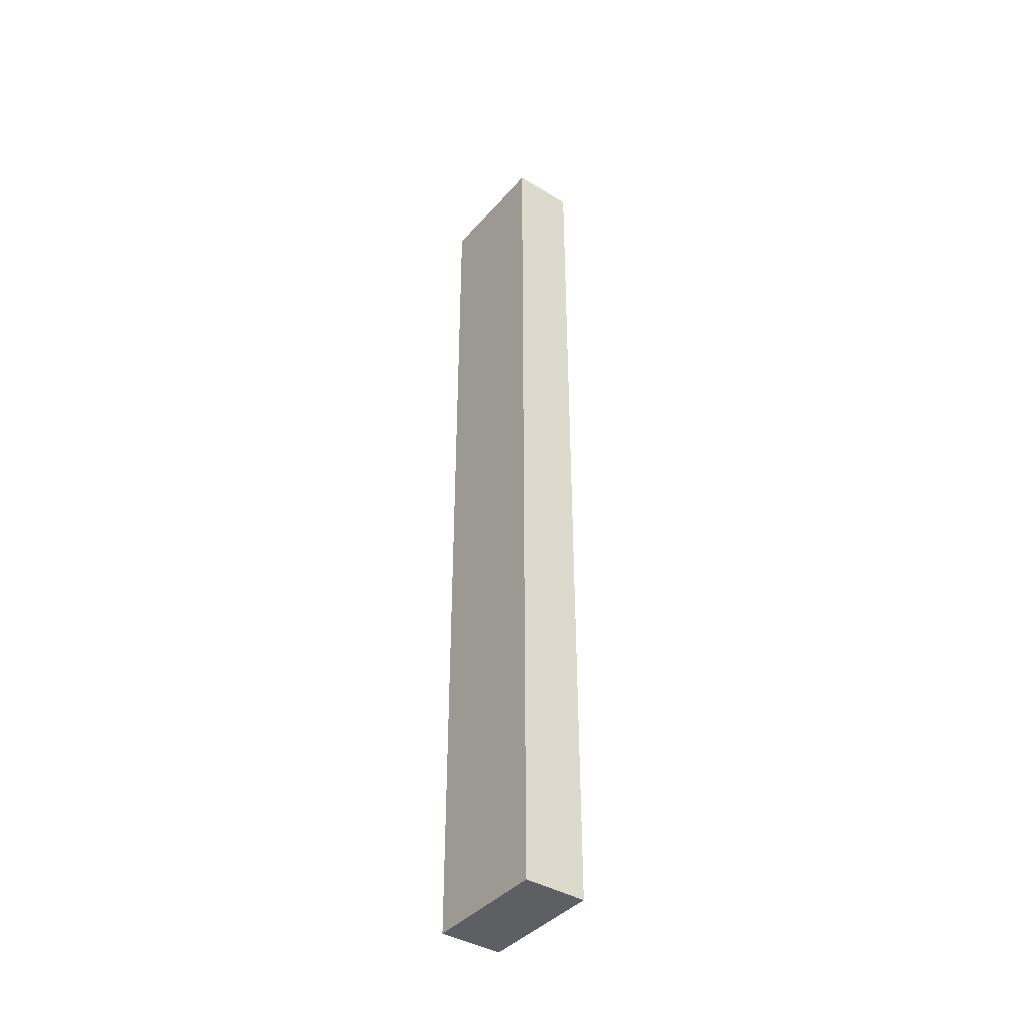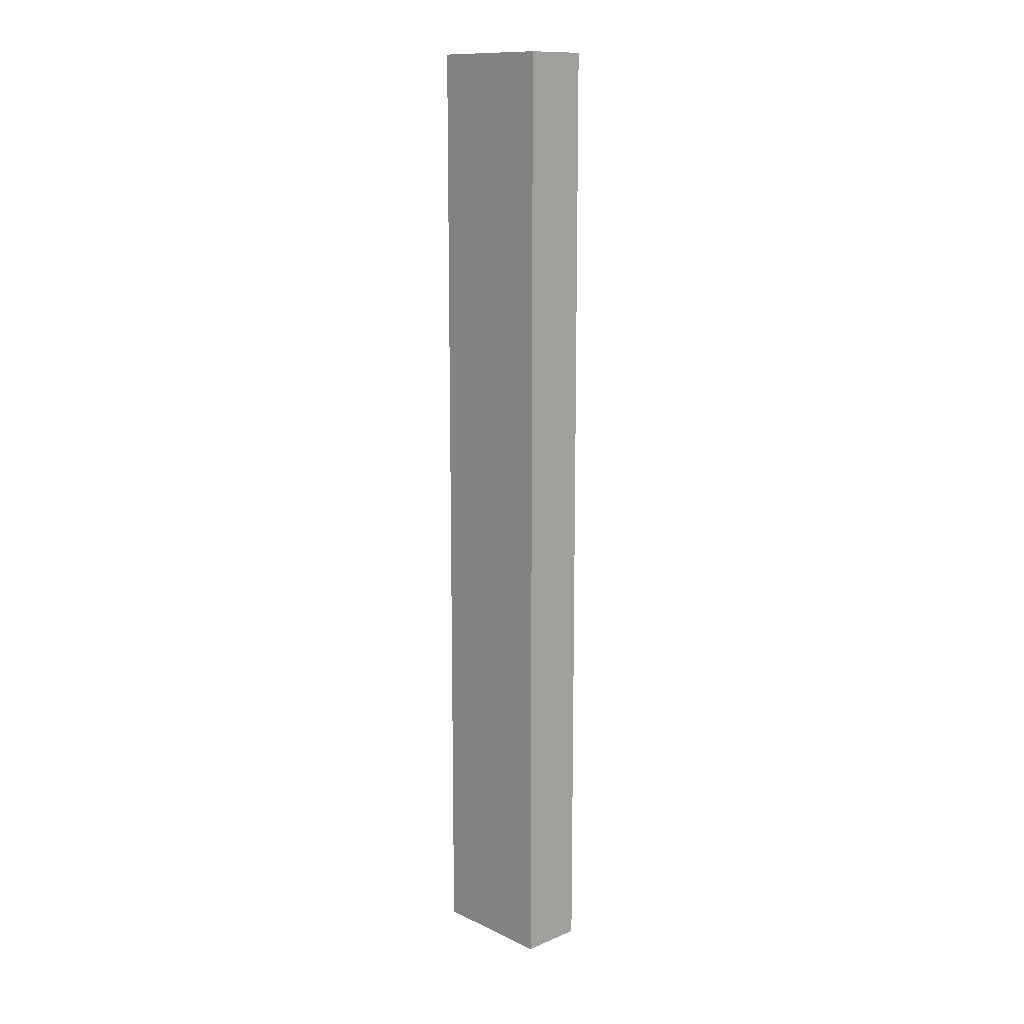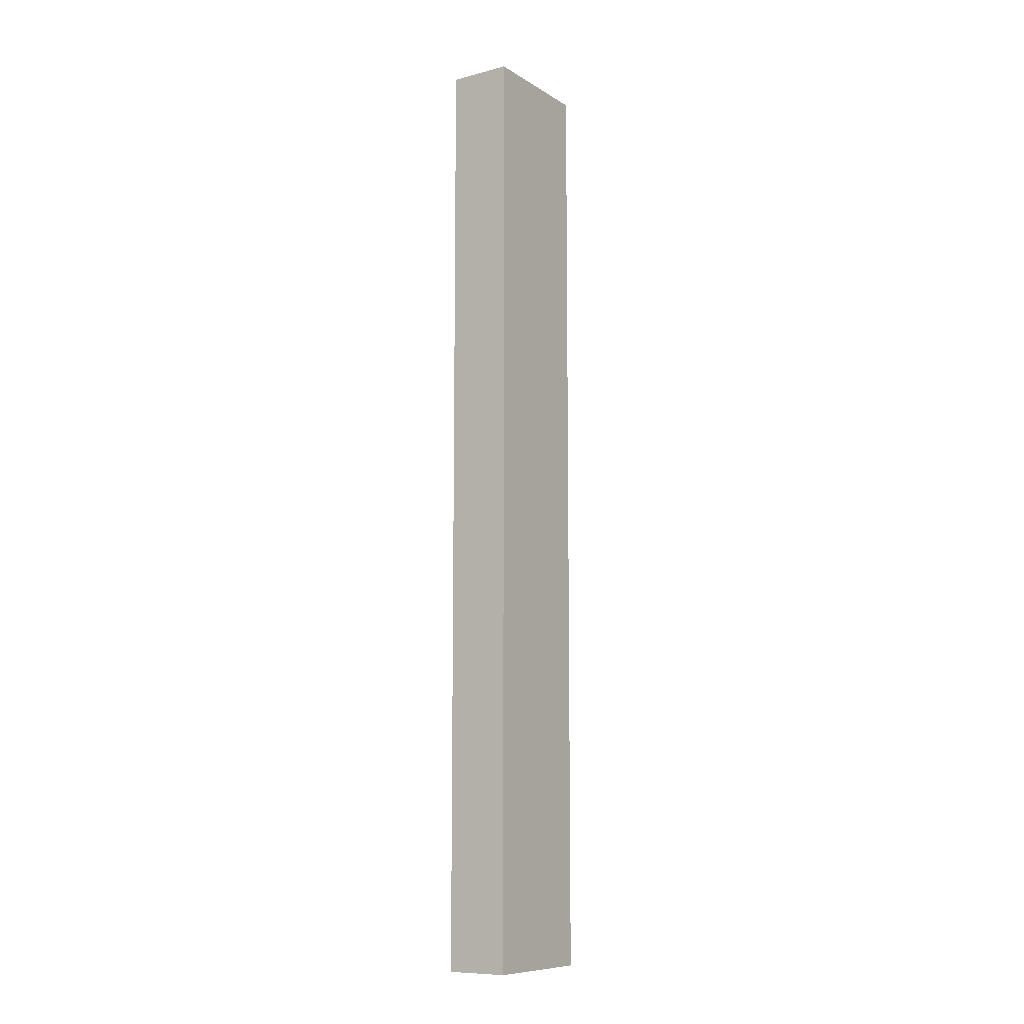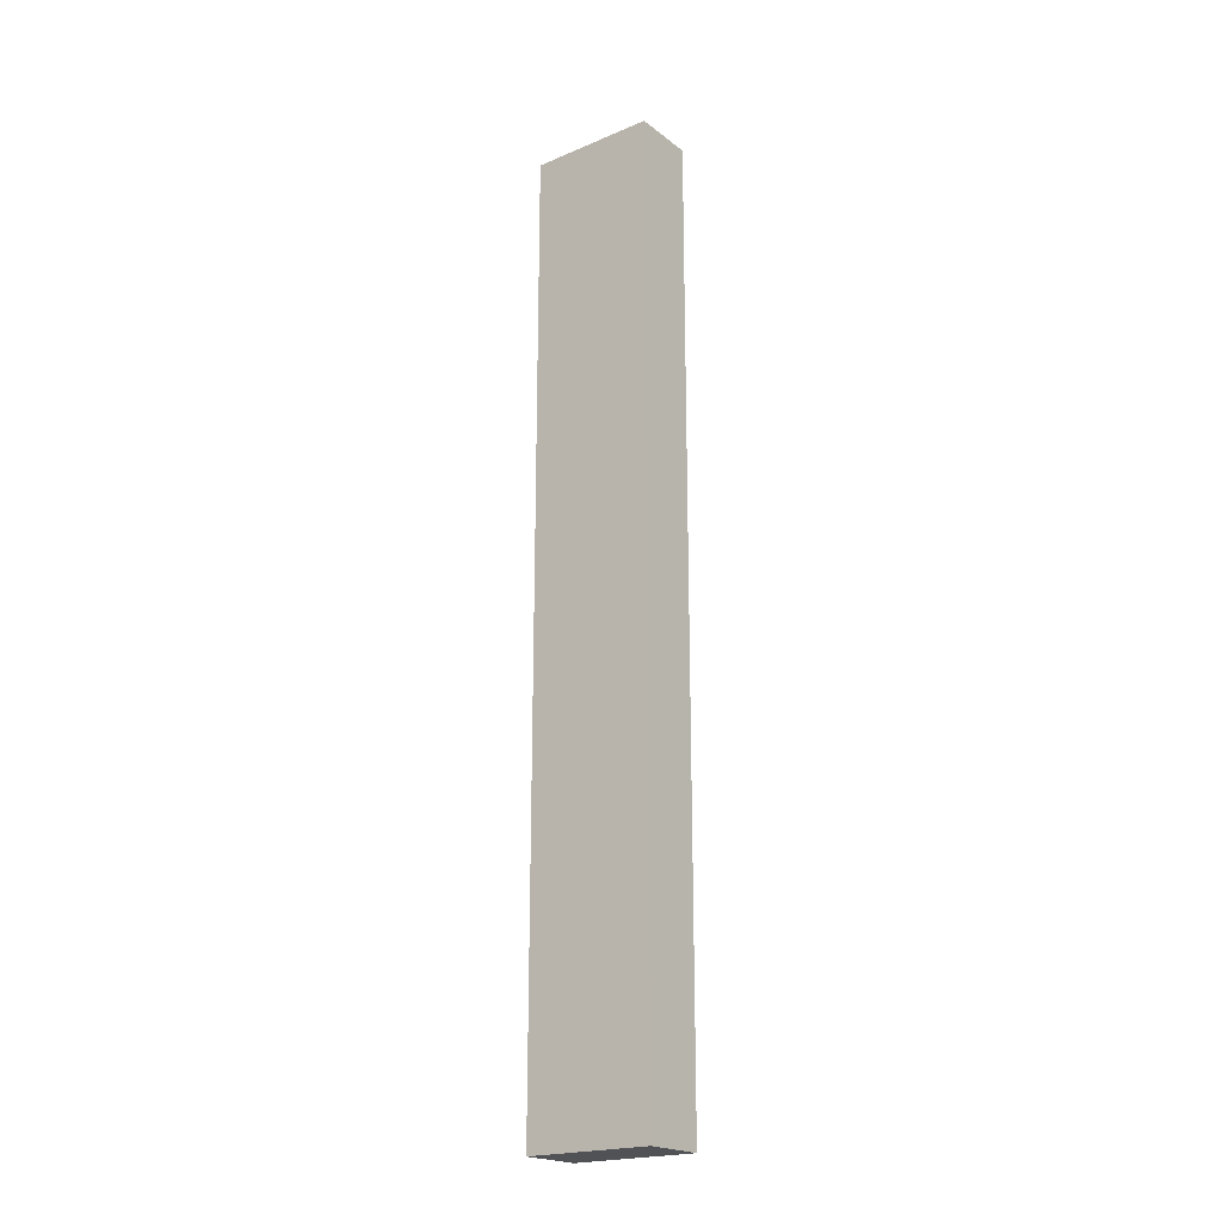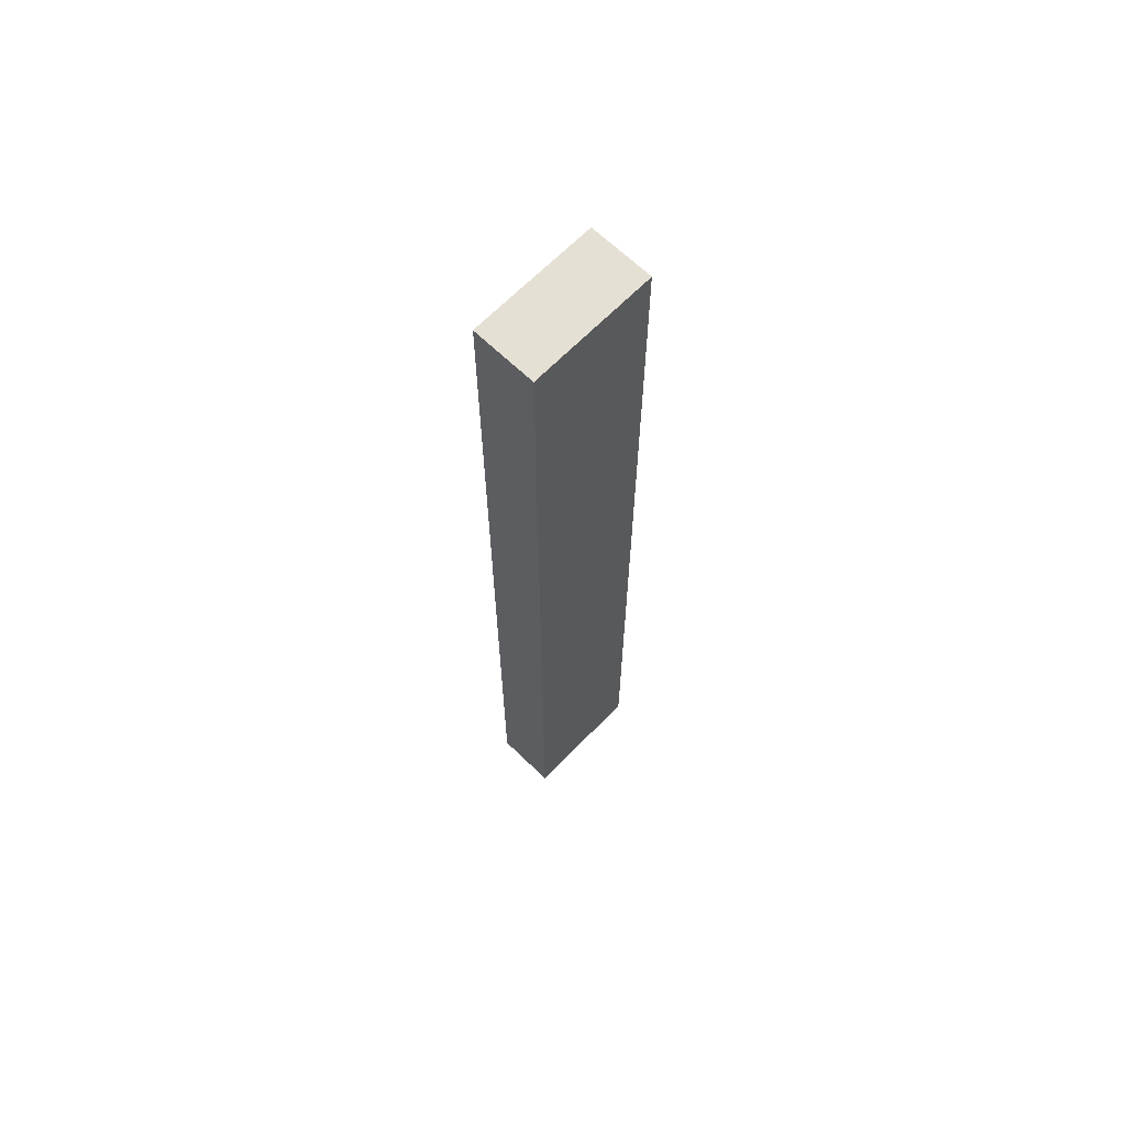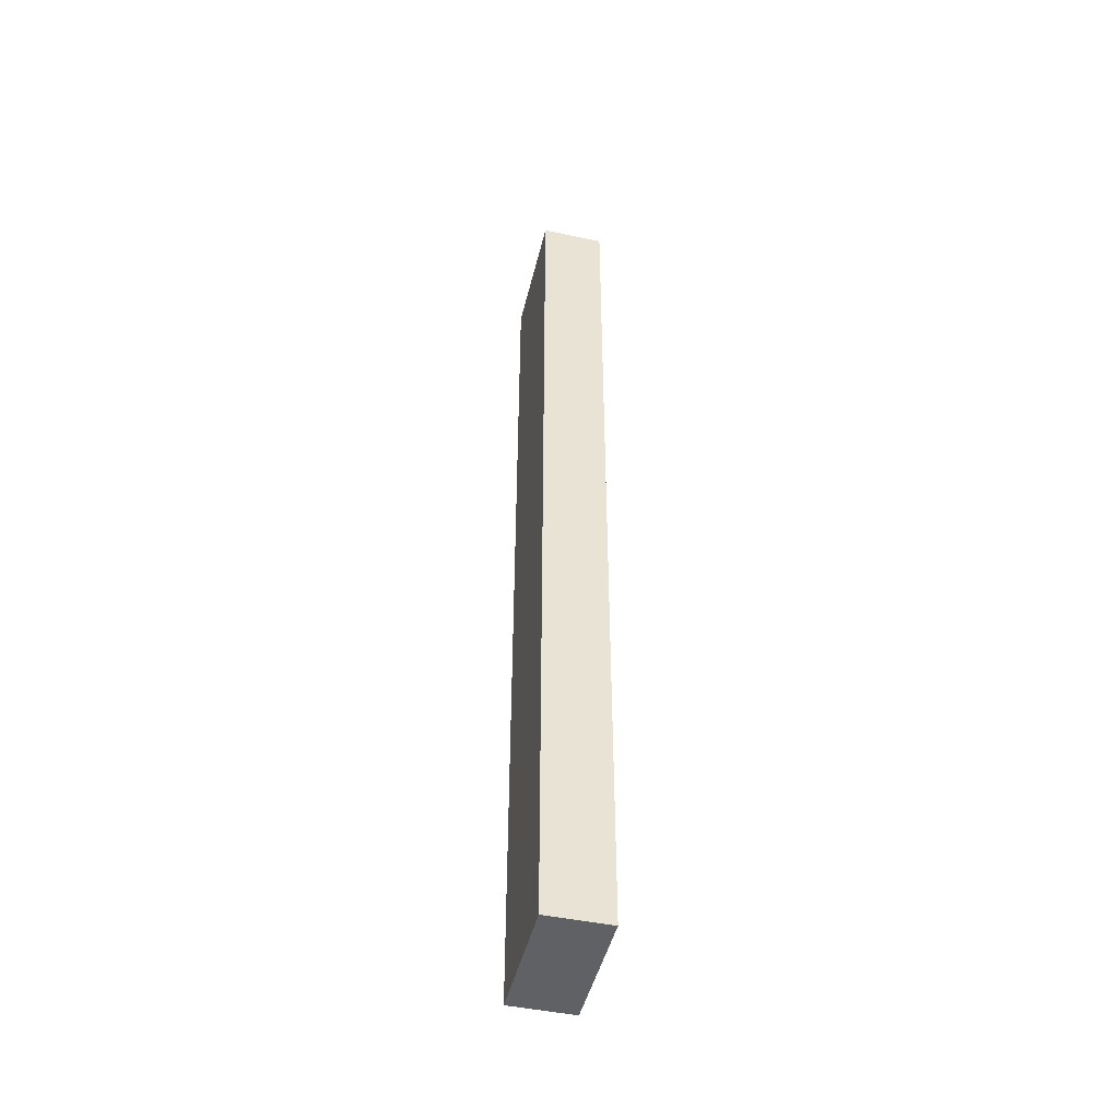
<metadata>
{"format":"obj","ext":"obj","renderer":"f3d","projection":"perspective","resolution":1024,"background":"white","views":[{"elev":-40.3,"azim":-36.6,"up":"+Y"},{"elev":12.8,"azim":-43.2,"up":"+Y"},{"elev":-9.6,"azim":-146.4,"up":"+Y"},{"elev":-20.9,"azim":-52.9,"up":"+Y"},{"elev":65.9,"azim":44.2,"up":"+Y"},{"elev":-46.9,"azim":-13.5,"up":"+Y"}]}
</metadata>
<code>
g Mesh1 Group1 Model
v 2.219 2.9 -2.375
v 2.069 2.9 -2.675
v 2.069 2.9 -2.375
f 1 2 3
v 2.219 2.9 -2.675
f 2 1 4
v 2.219 0.65 -2.675
f 1 5 4
v 2.219 0.65 -2.375
f 5 1 6
v 2.069 0.65 -2.375
f 1 7 6
f 7 1 3
f 2 7 3
v 2.069 0.65 -2.675
f 7 2 8
f 2 5 8
f 5 2 4
f 5 7 8
f 7 5 6

</code>
